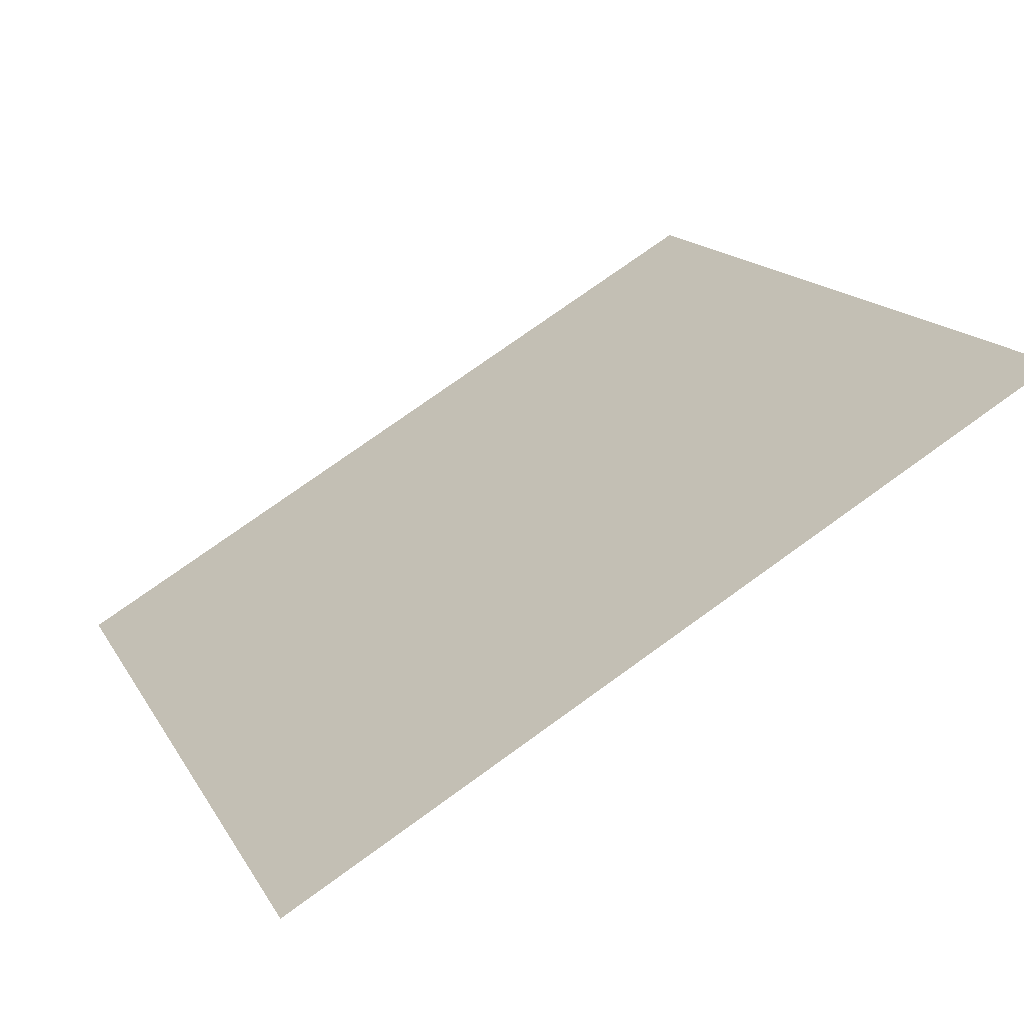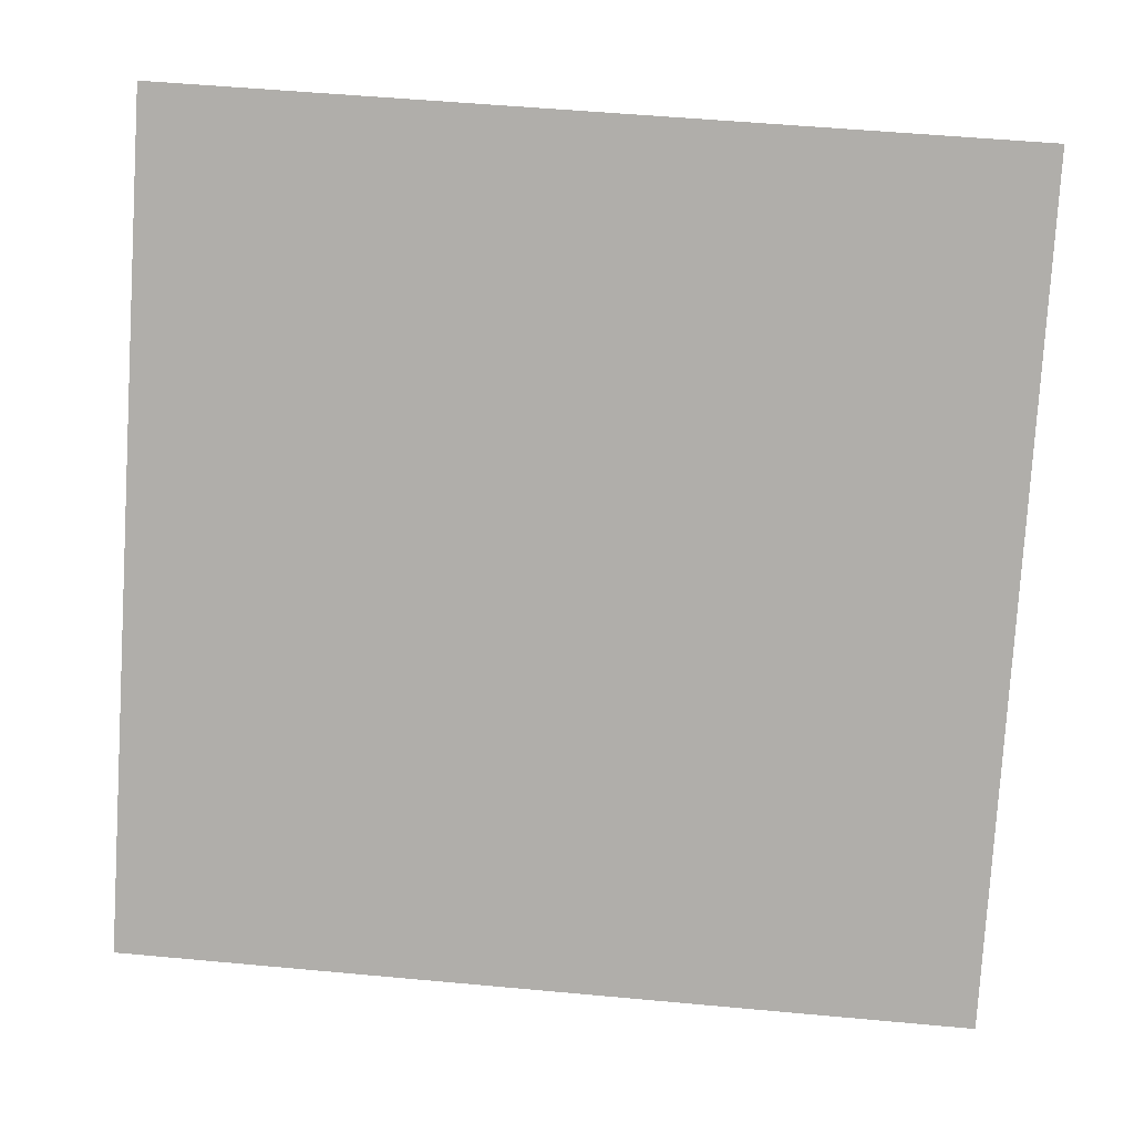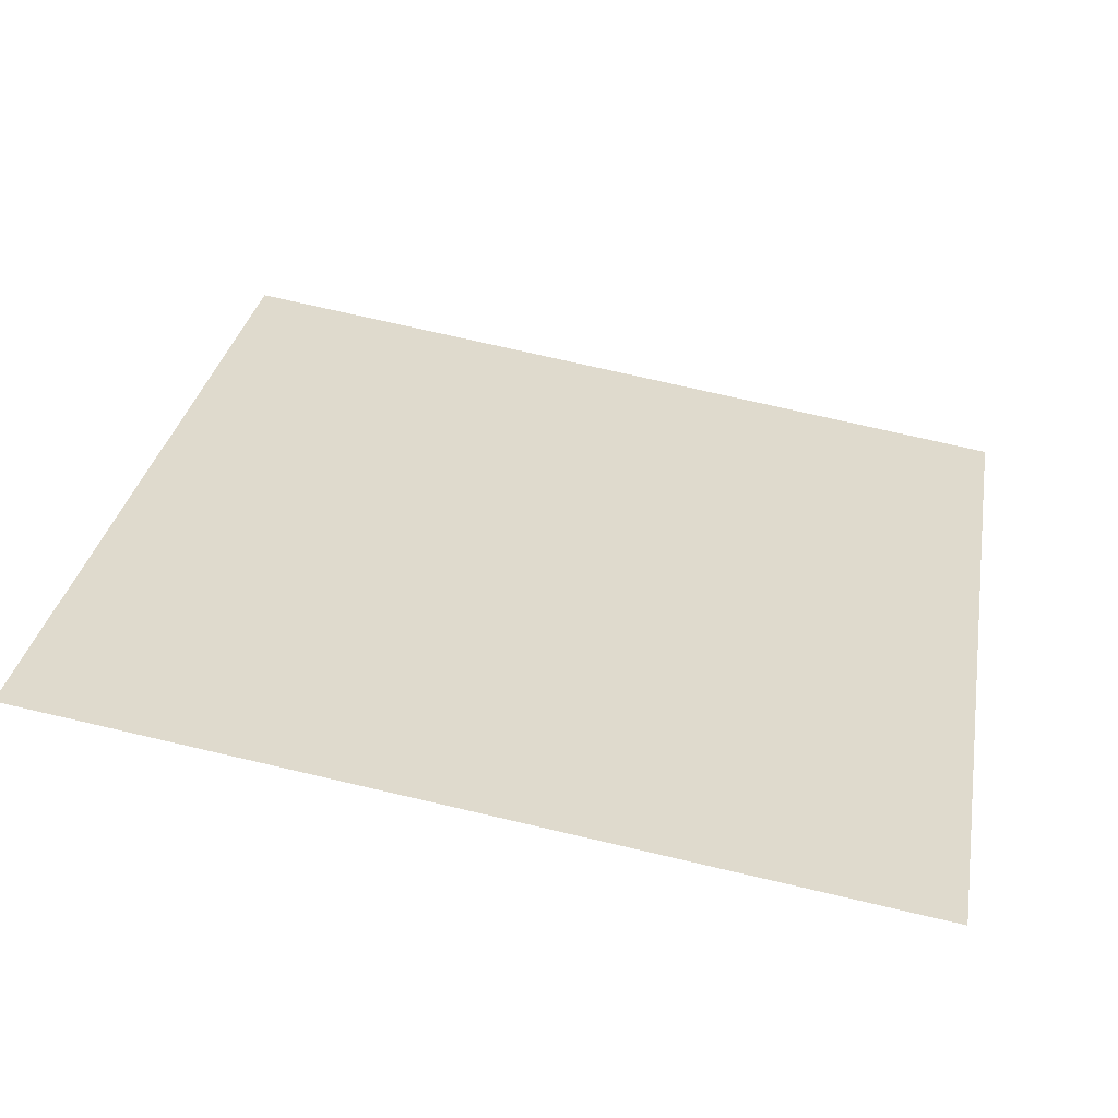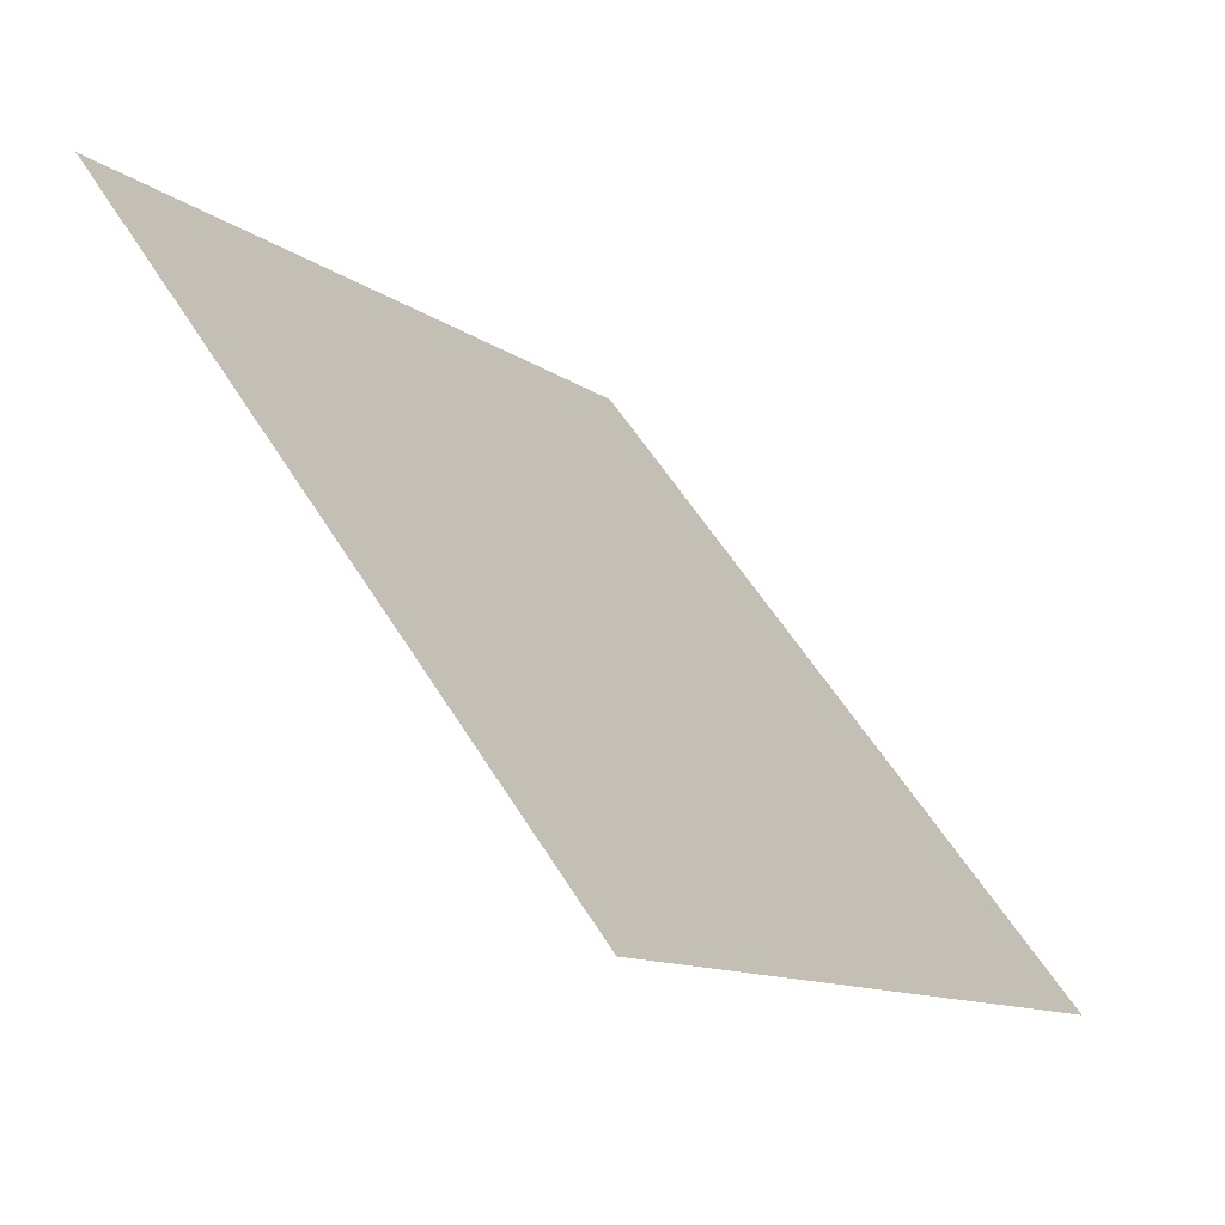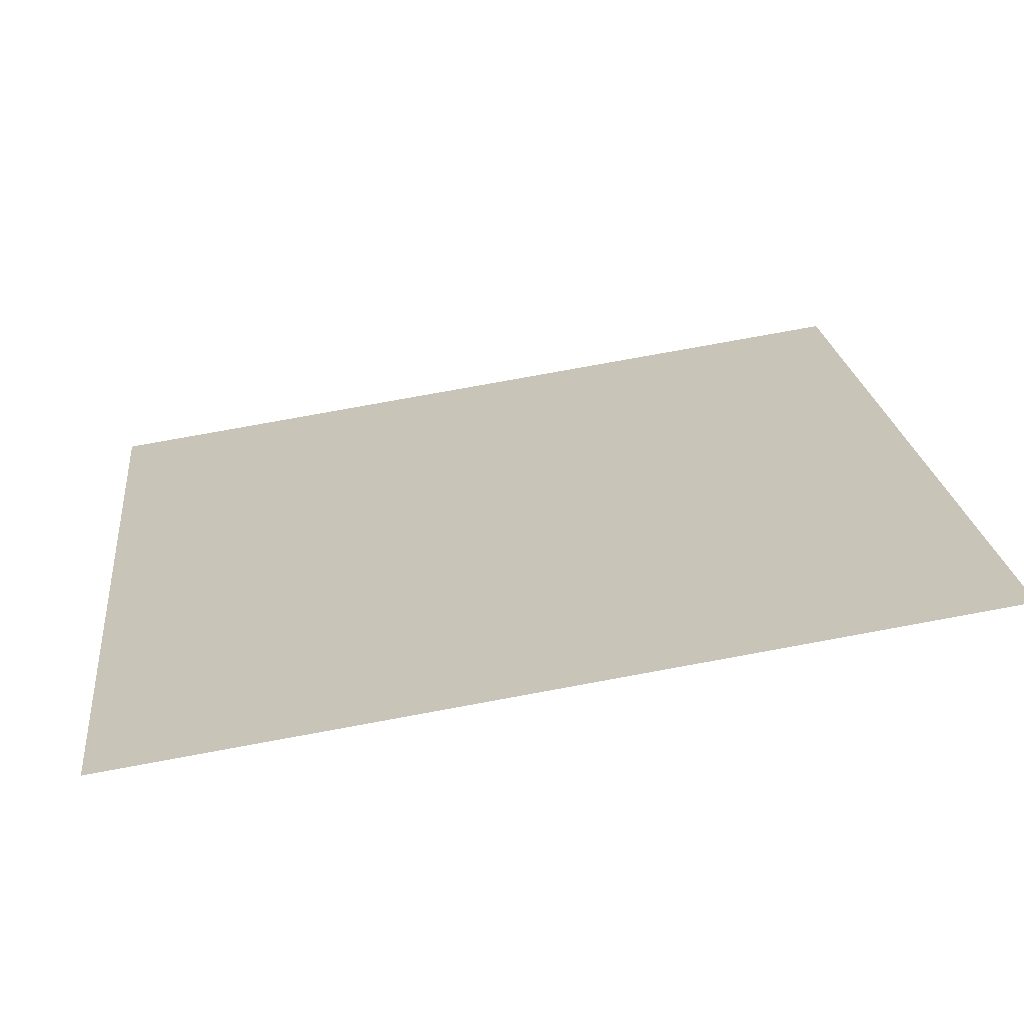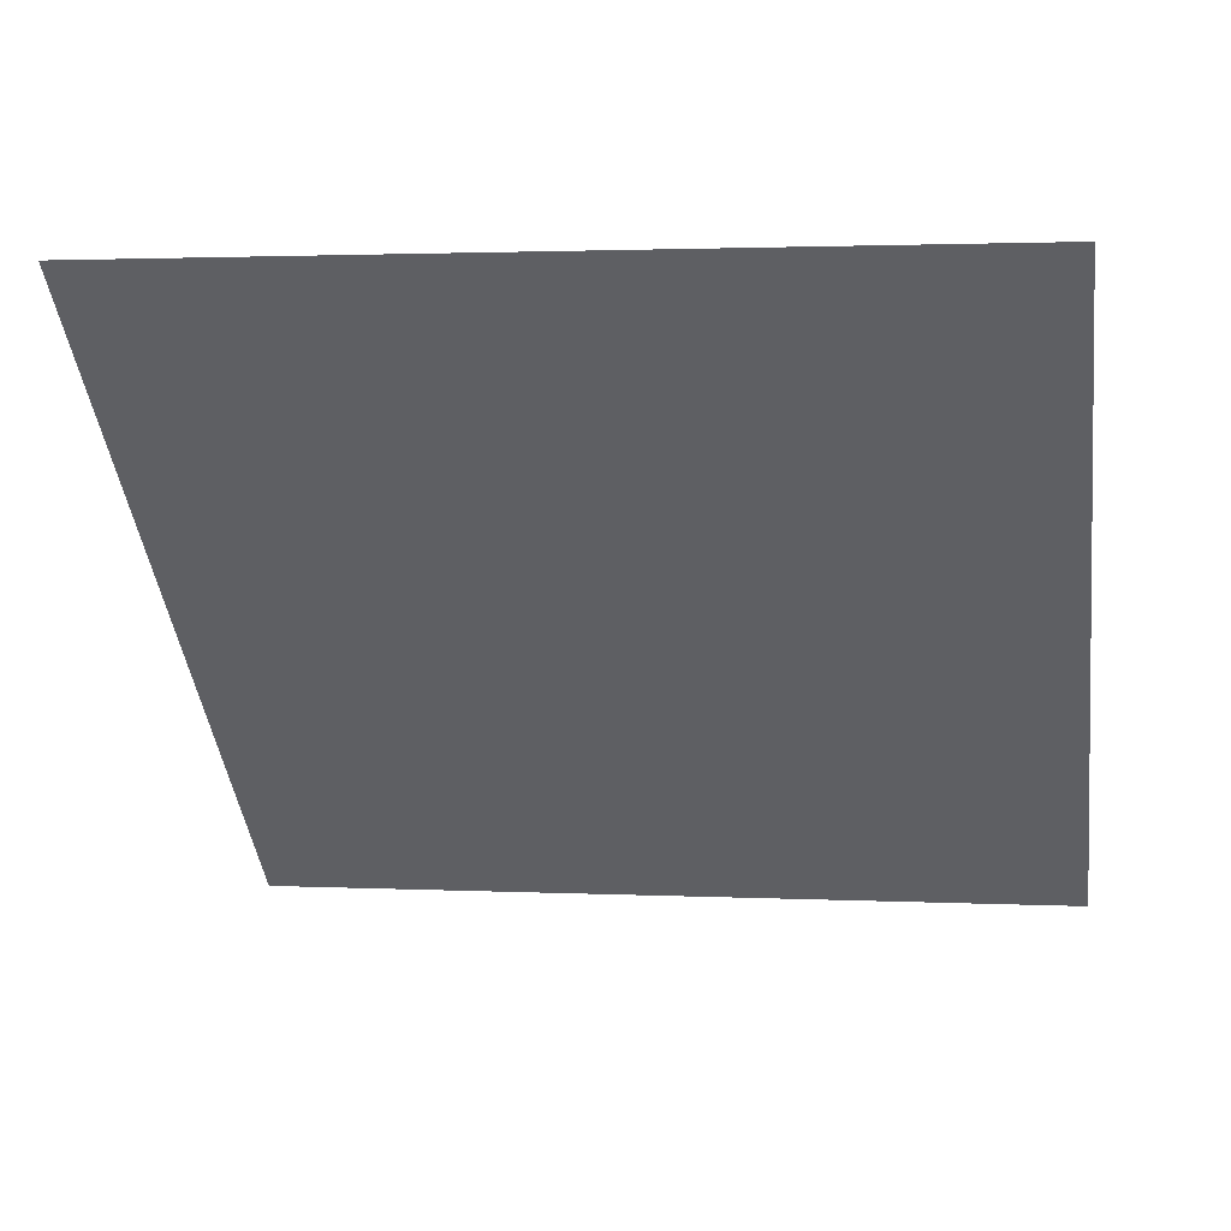
<metadata>
{"format":"obj","ext":"obj","renderer":"f3d","projection":"perspective","resolution":1024,"background":"white","views":[{"elev":74.0,"azim":142.8,"up":"+Z"},{"elev":48.3,"azim":4.2,"up":"+Z"},{"elev":68.2,"azim":13.5,"up":"+Y"},{"elev":57.4,"azim":-122.7,"up":"+Z"},{"elev":75.0,"azim":168.3,"up":"+Z"},{"elev":-5.9,"azim":10.3,"up":"+Y"}]}
</metadata>
<code>
v -0.1981 0.9598 0.735
v -0.2046 0.9599 0.7351
v -0.2045 0.9638 0.7403
v -0.198 0.9637 0.7402
f 4 3 2 1

</code>
